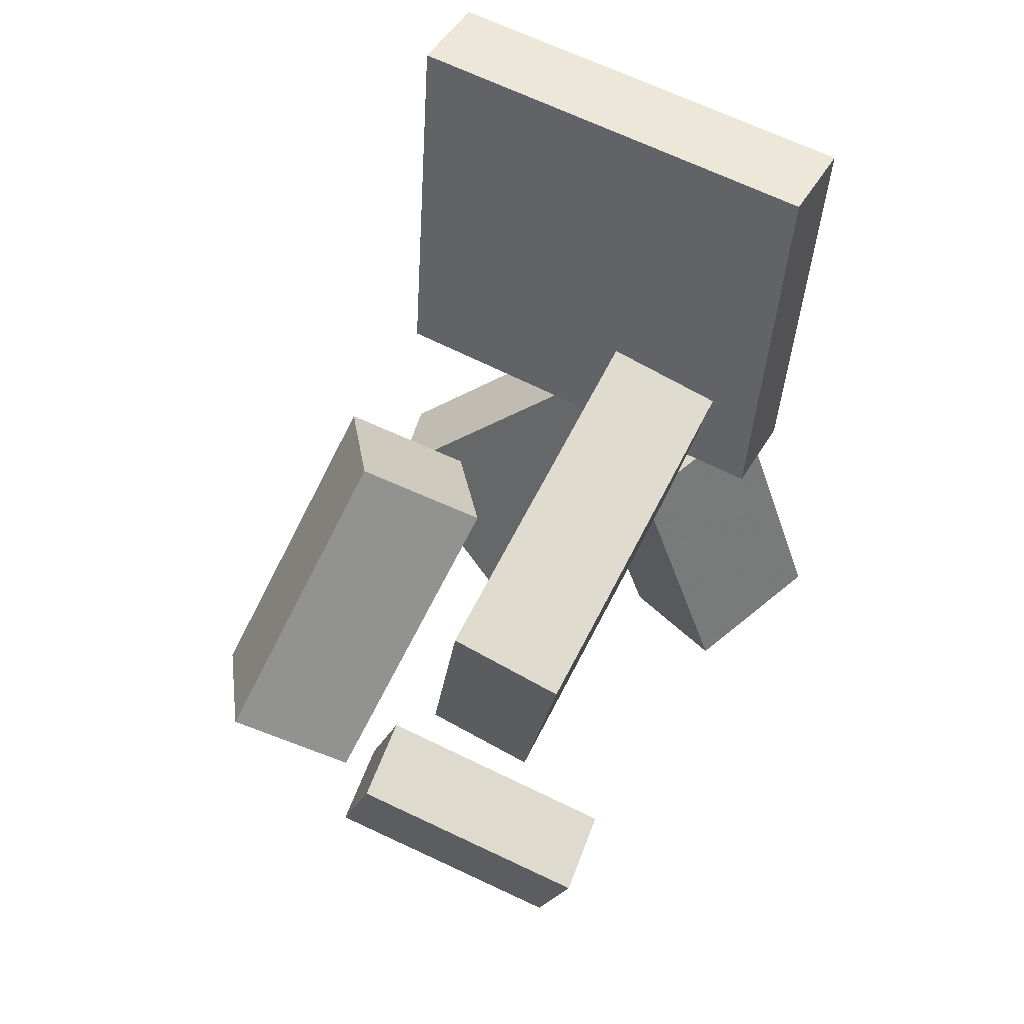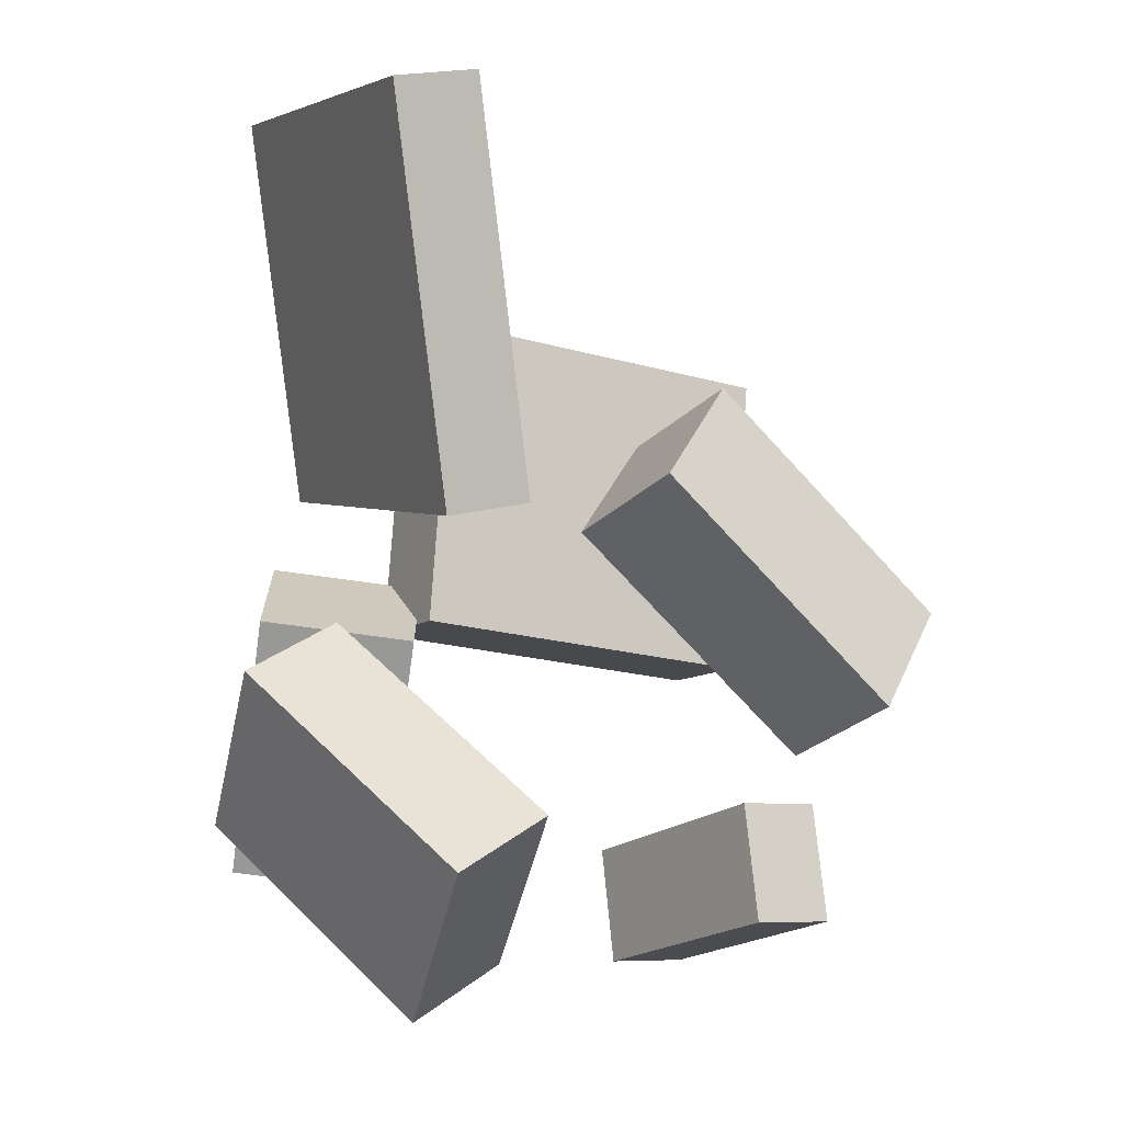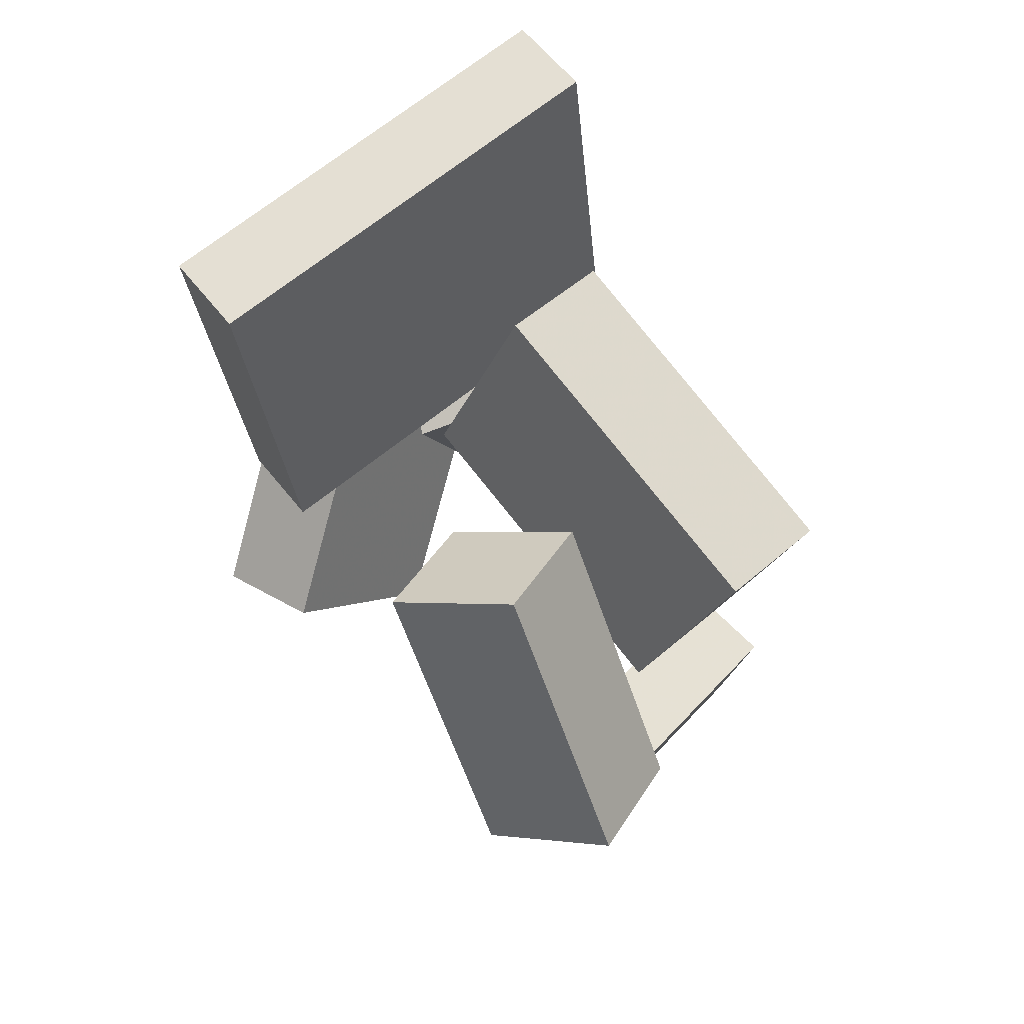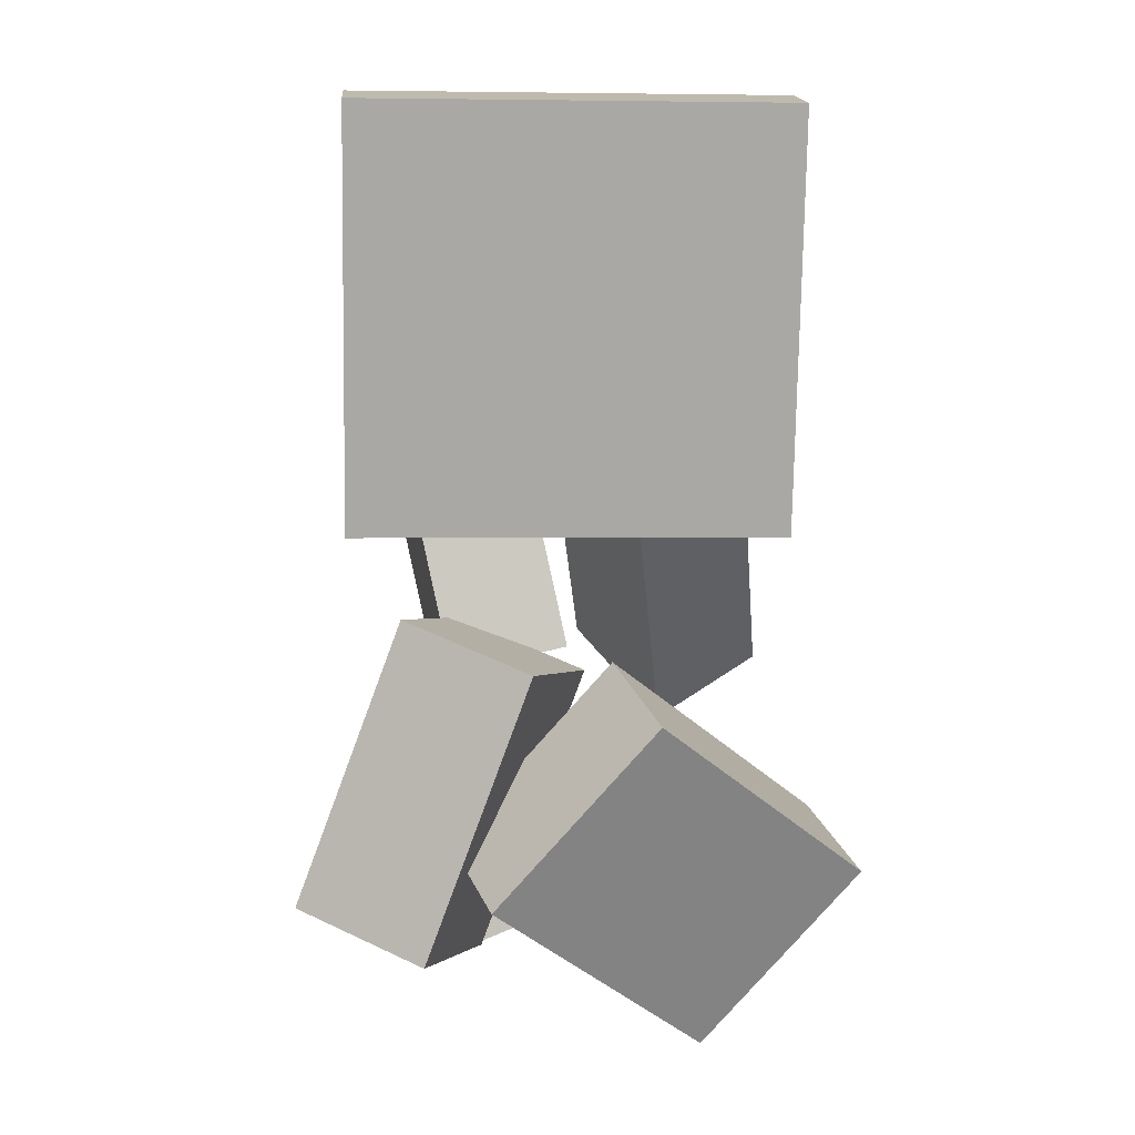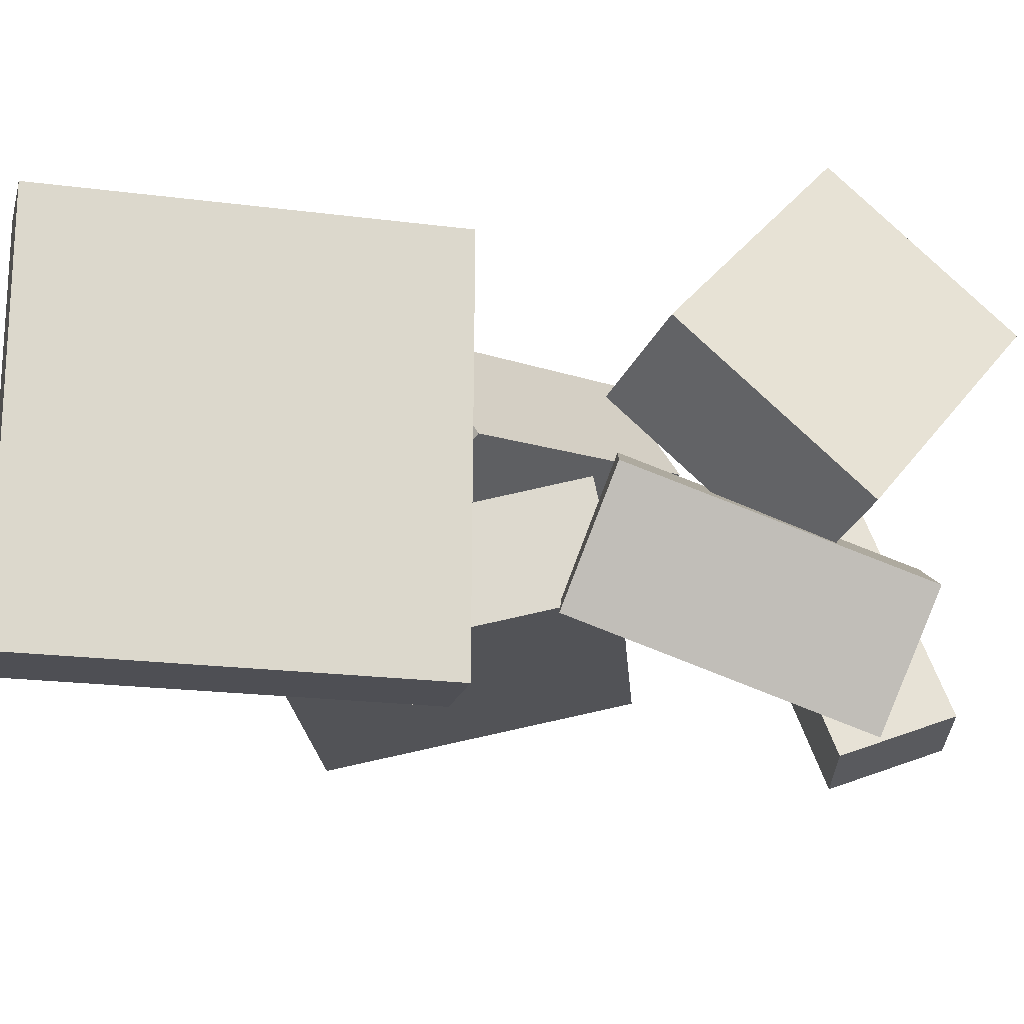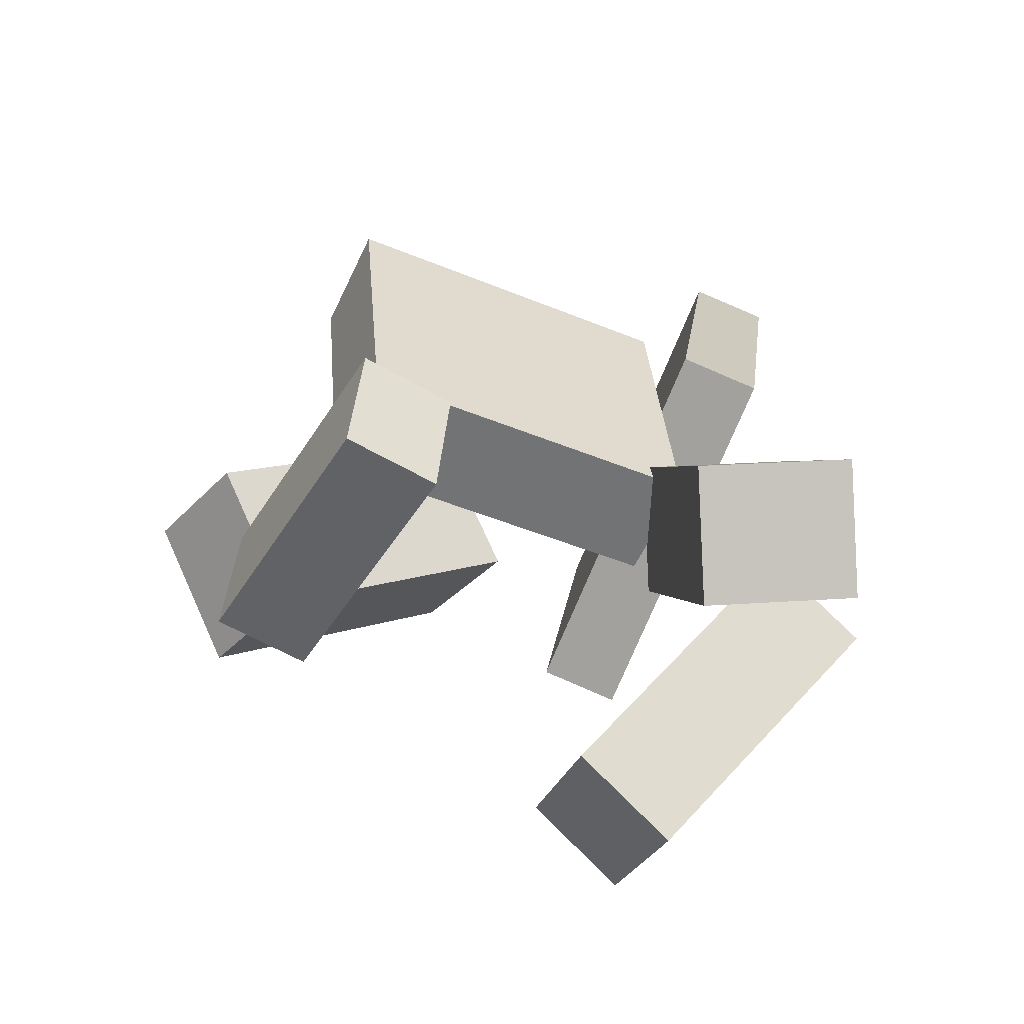
<metadata>
{"format":"obj","ext":"obj","renderer":"f3d","projection":"perspective","resolution":1024,"background":"white","views":[{"elev":56.8,"azim":120.3,"up":"+Y"},{"elev":2.9,"azim":-24.1,"up":"+Y"},{"elev":69.6,"azim":52.5,"up":"+Y"},{"elev":7.9,"azim":-93.3,"up":"+Y"},{"elev":-17.4,"azim":-96.3,"up":"+Z"},{"elev":-70.1,"azim":158.9,"up":"+Y"}]}
</metadata>
<code>
v -0.1826 0.04676 -0.1791
v -0.1773 0.0442 0.1847
v -0.2285 0.3945 -0.176
v -0.2231 0.3919 0.1878
v -0.1091 0.05646 -0.1802
v -0.1037 0.05389 0.1837
v -0.1549 0.4042 -0.177
v -0.1496 0.4016 0.1868
f 1.0 7.0 5.0
f 1.0 3.0 7.0
f 1.0 4.0 3.0
f 1.0 2.0 4.0
f 3.0 8.0 7.0
f 3.0 4.0 8.0
f 5.0 7.0 8.0
f 5.0 8.0 6.0
f 1.0 5.0 6.0
f 1.0 6.0 2.0
f 2.0 6.0 8.0
f 2.0 8.0 4.0
v 0.08089 0.09815 0.002022
v -0.008634 0.02473 0.07573
v 0.118 0.1507 0.09941
v 0.02846 0.07728 0.1731
v 0.2761 -0.1047 0.0371
v 0.1866 -0.1781 0.1108
v 0.3132 -0.05211 0.1345
v 0.2237 -0.1255 0.2082
f 9.0 15.0 13.0
f 9.0 11.0 15.0
f 9.0 12.0 11.0
f 9.0 10.0 12.0
f 11.0 16.0 15.0
f 11.0 12.0 16.0
f 13.0 15.0 16.0
f 13.0 16.0 14.0
f 9.0 13.0 14.0
f 9.0 14.0 10.0
f 10.0 14.0 16.0
f 10.0 16.0 12.0
v -0.1435 -0.3057 -0.06979
v -0.1428 -0.07076 0.01744
v -0.2684 -0.2875 -0.1179
v -0.2678 -0.05254 -0.03067
v -0.09796 -0.2673 -0.1735
v -0.09729 -0.03237 -0.08631
v -0.2229 -0.2491 -0.2216
v -0.2222 -0.01415 -0.1344
f 17.0 23.0 21.0
f 17.0 19.0 23.0
f 17.0 20.0 19.0
f 17.0 18.0 20.0
f 19.0 24.0 23.0
f 19.0 20.0 24.0
f 21.0 23.0 24.0
f 21.0 24.0 22.0
f 17.0 21.0 22.0
f 17.0 22.0 18.0
f 18.0 22.0 24.0
f 18.0 24.0 20.0
v 0.122 -0.3011 -0.1605
v 0.1647 -0.2267 0.05524
v 0.2011 -0.3092 -0.1734
v 0.2439 -0.2347 0.04232
v 0.1174 -0.4044 -0.1239
v 0.1602 -0.33 0.09179
v 0.1966 -0.4125 -0.1369
v 0.2394 -0.338 0.07887
f 25.0 31.0 29.0
f 25.0 27.0 31.0
f 25.0 28.0 27.0
f 25.0 26.0 28.0
f 27.0 32.0 31.0
f 27.0 28.0 32.0
f 29.0 31.0 32.0
f 29.0 32.0 30.0
f 25.0 29.0 30.0
f 25.0 30.0 26.0
f 26.0 30.0 32.0
f 26.0 32.0 28.0
v 0.1775 -0.1295 -0.1058
v -0.1307 -0.07372 -0.09311
v 0.2231 0.1351 -0.1626
v -0.08517 0.1908 -0.1499
v 0.1851 -0.1099 -0.008554
v -0.1231 -0.05414 0.004102
v 0.2306 0.1546 -0.06537
v -0.07764 0.2104 -0.05271
f 33.0 39.0 37.0
f 33.0 35.0 39.0
f 33.0 36.0 35.0
f 33.0 34.0 36.0
f 35.0 40.0 39.0
f 35.0 36.0 40.0
f 37.0 39.0 40.0
f 37.0 40.0 38.0
f 33.0 37.0 38.0
f 33.0 38.0 34.0
f 34.0 38.0 40.0
f 34.0 40.0 36.0
v -0.2081 -0.1997 -0.09689
v -0.08909 -0.3479 0.081
v -0.2997 -0.235 -0.06501
v -0.1806 -0.3832 0.1129
v -0.2196 -0.05059 0.03502
v -0.1006 -0.1988 0.2129
v -0.3111 -0.08584 0.06691
v -0.1921 -0.234 0.2448
f 41.0 47.0 45.0
f 41.0 43.0 47.0
f 41.0 44.0 43.0
f 41.0 42.0 44.0
f 43.0 48.0 47.0
f 43.0 44.0 48.0
f 45.0 47.0 48.0
f 45.0 48.0 46.0
f 41.0 45.0 46.0
f 41.0 46.0 42.0
f 42.0 46.0 48.0
f 42.0 48.0 44.0

</code>
